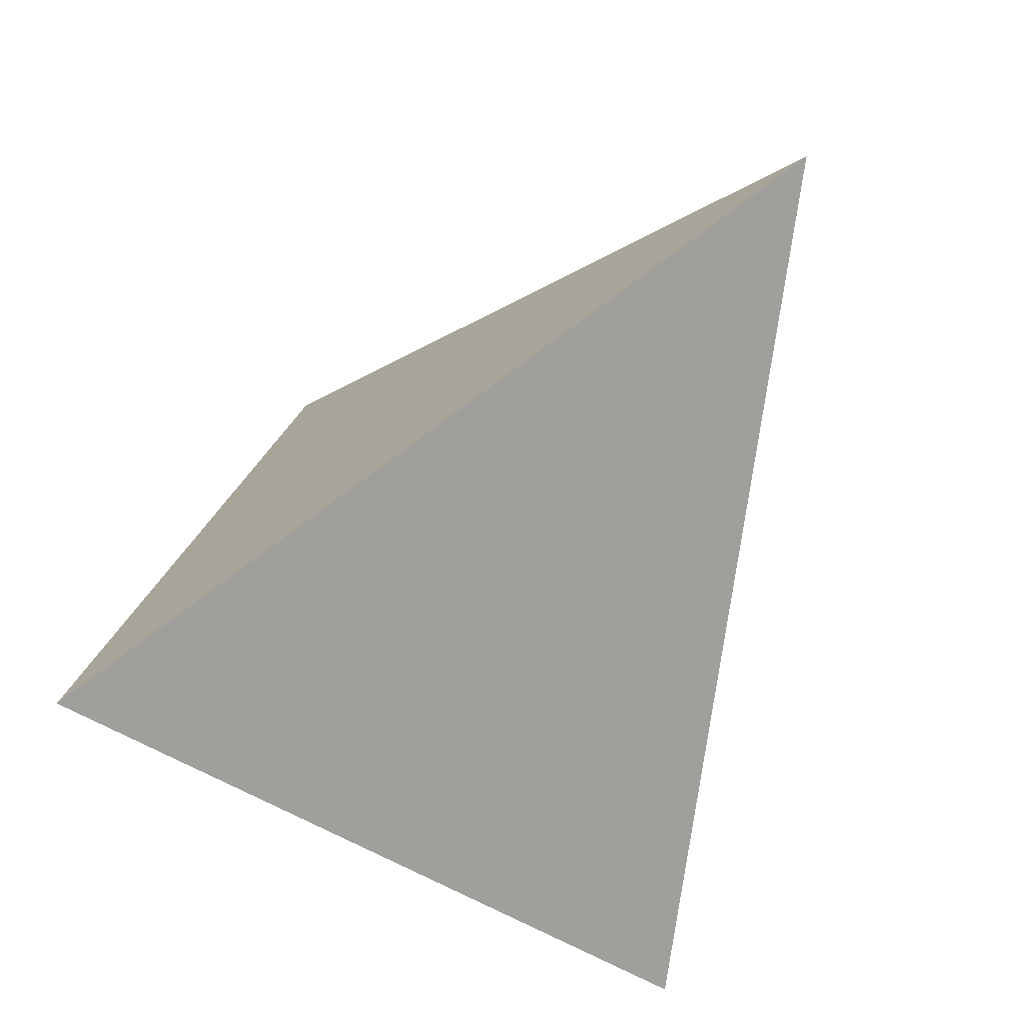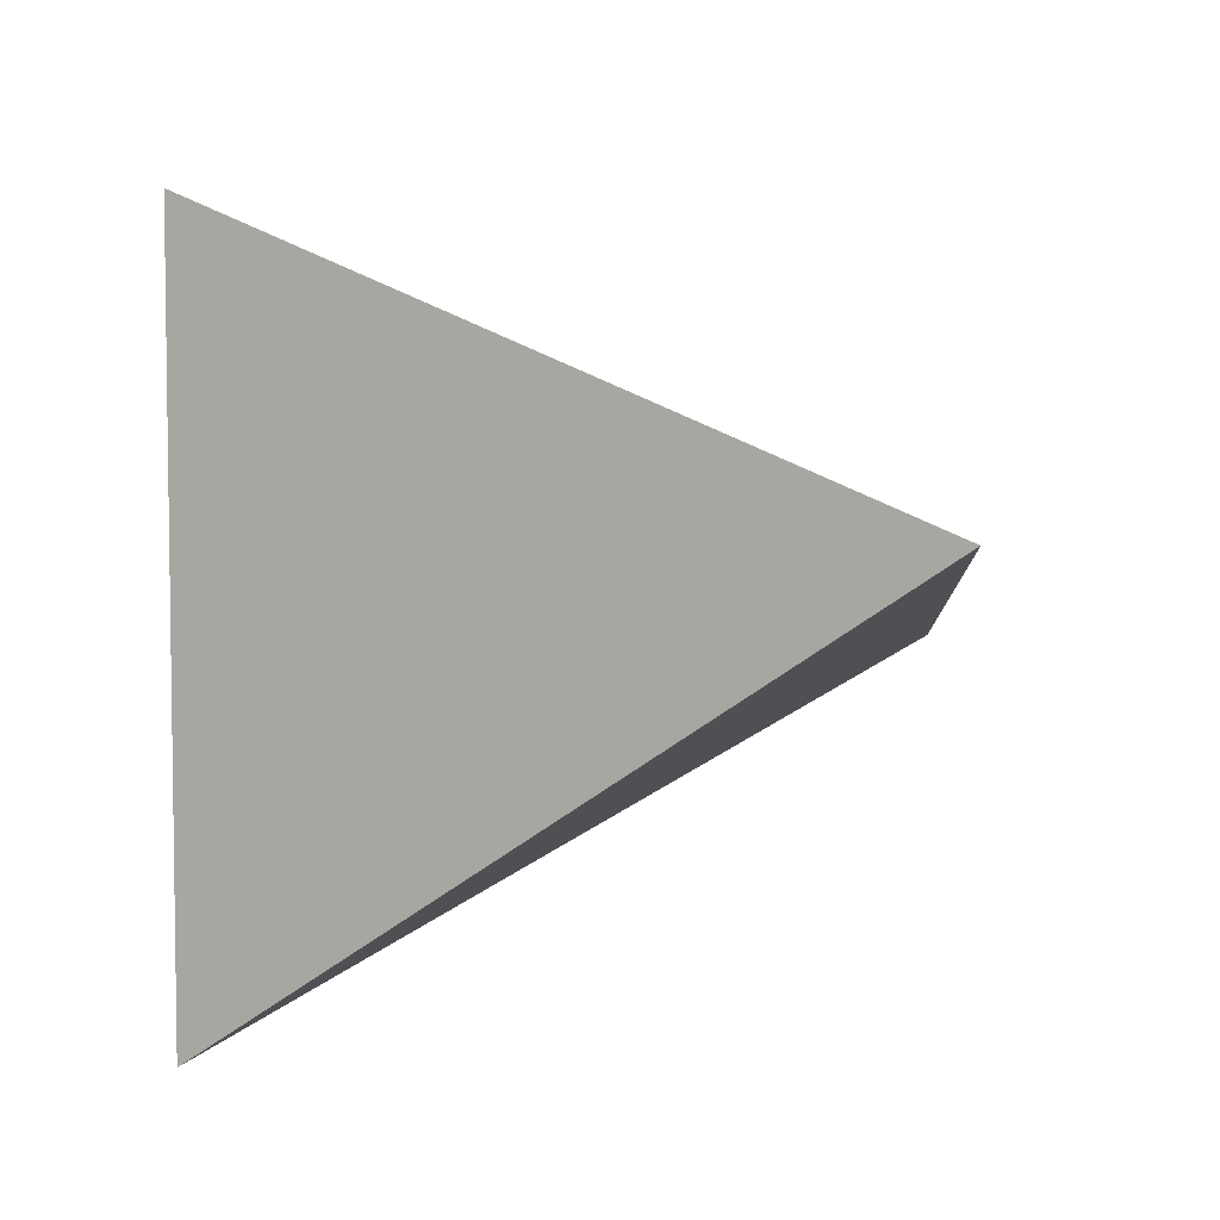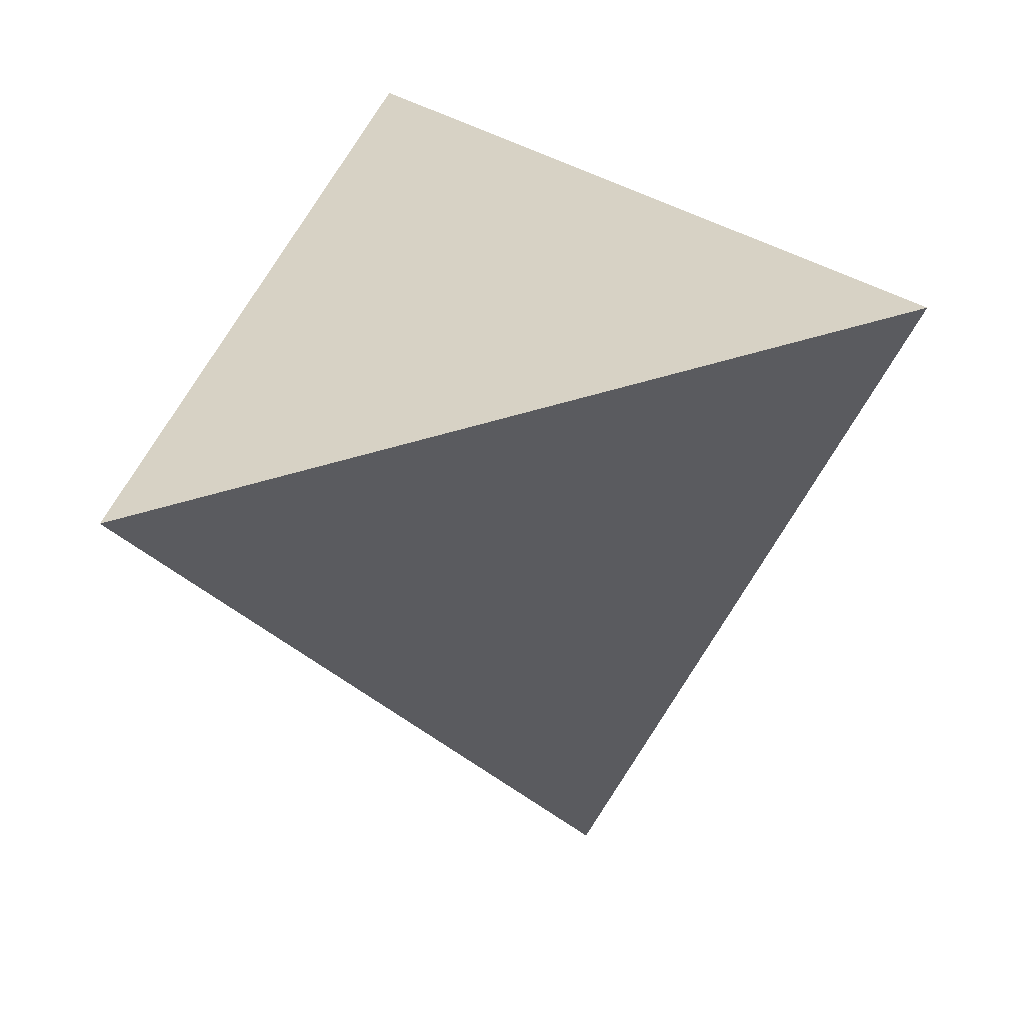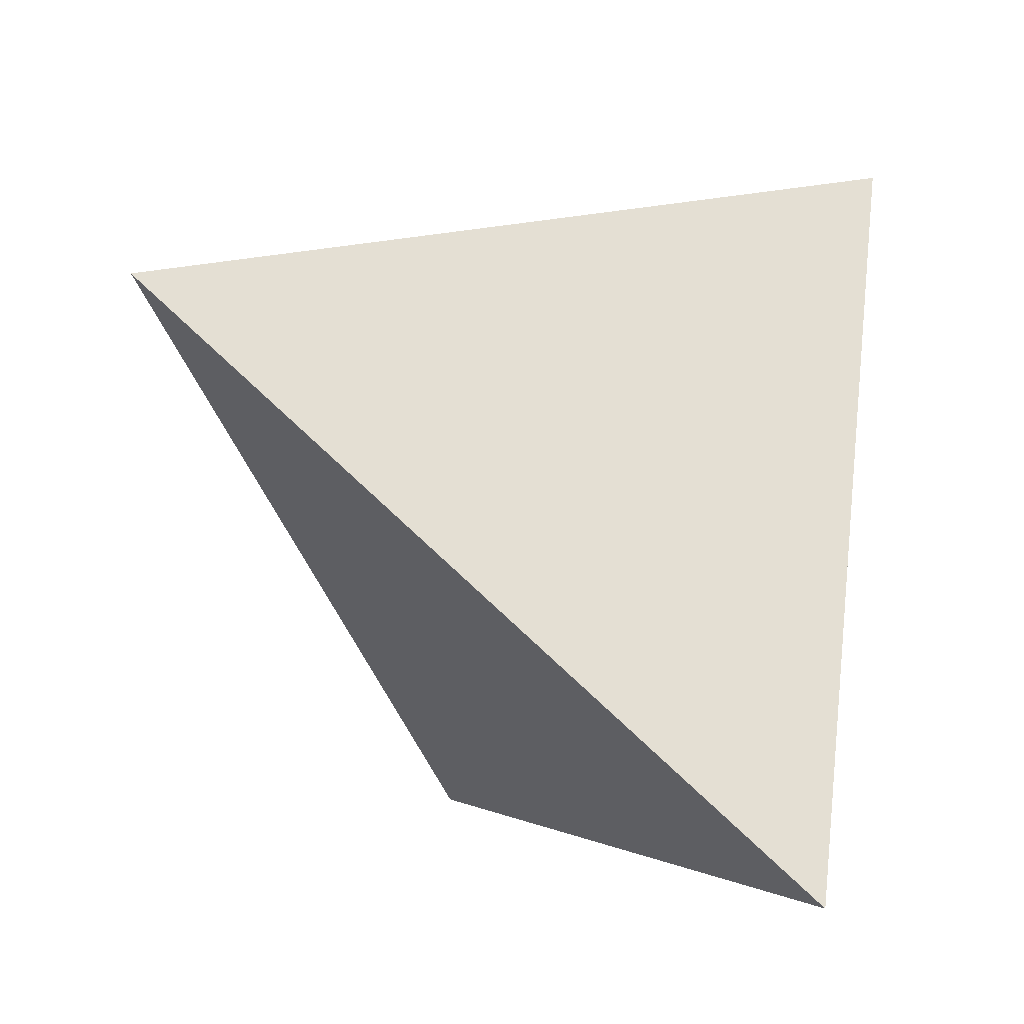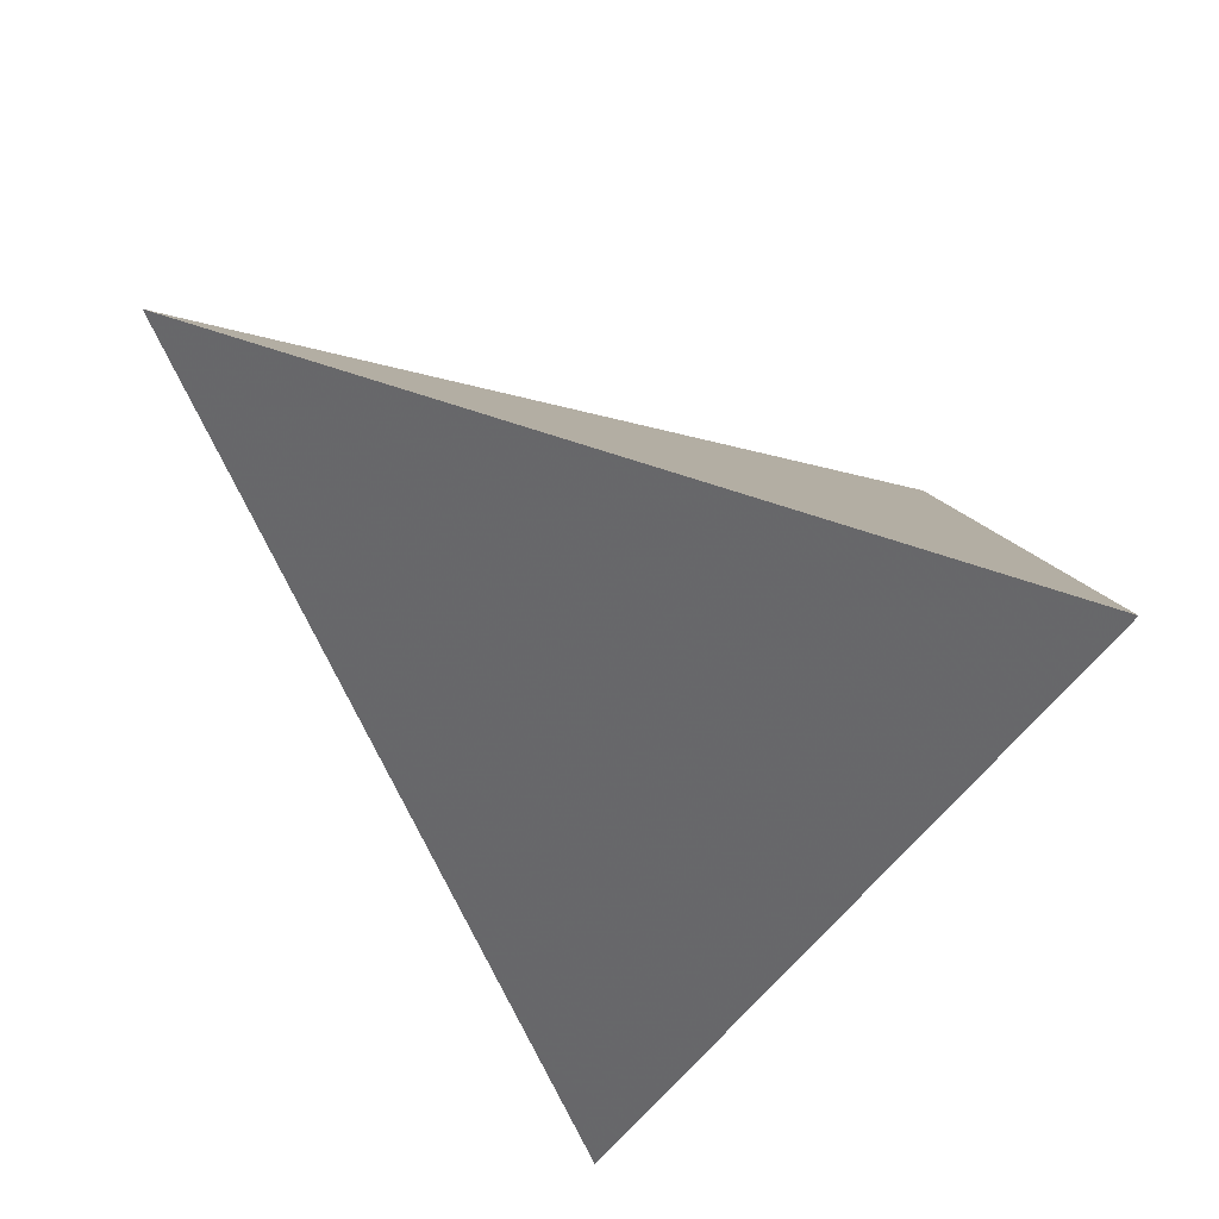
<metadata>
{"format":"obj","ext":"obj","renderer":"f3d","projection":"perspective","resolution":1024,"background":"white","views":[{"elev":-32.8,"azim":-145.8,"up":"+Y"},{"elev":12.2,"azim":106.1,"up":"+Z"},{"elev":-79.3,"azim":88.1,"up":"+Y"},{"elev":-4.7,"azim":-44.8,"up":"+Y"},{"elev":60.5,"azim":10.1,"up":"+Y"}]}
</metadata>
<code>
v 0.03782 -0.3795 0.3347
v 0.2311 -0.3037 -0.3486
v 0.3789 0.3532 0.1392
v -0.3994 0.1842 -0.09963
v -0.09766 -0.1324 0.1671
v -0.02108 -0.1222 0.1936
v 0.08943 -0.2901 0.2688
v 0.1493 -0.1856 0.1939
v -0.09291 -0.1562 0.05746
v -0.01954 -0.2601 0.1553
v -0.05358 -0.1977 0.0717
v 0.06638 -0.3265 0.1213
v 0.1776 -0.1579 0.1219
v -0.08526 -0.1424 0.001337
v -0.01489 -0.1904 -0.04398
v 0.1167 -0.3475 0.05766
v 0.1884 -0.1986 0.007824
v 0.05779 -0.2198 -0.145
v 0.1847 -0.2684 -0.09427
v 0.01475 0.1594 0.07975
v 0.04669 0.1659 0.08978
v 0.08199 0.2014 0.0879
v 0.1311 0.2136 0.1023
v 0.1091 0.1511 0.1218
v -0.08094 0.1811 0.03105
v -0.01114 0.2168 0.0431
v 0.0543 0.2295 0.06386
v 0.1957 0.2569 0.04298
v -0.02449 0.1718 -0.05096
v -0.08827 0.1937 -0.04526
v 0.008893 0.1994 -0.02638
v 0.06608 0.1763 -0.03394
v 0.1672 0.1916 -0.007602
v 0.01855 0.1316 -0.07288
v 0.06868 0.1248 -0.07004
v 0.09283 0.1015 -0.08279
v 0.1235 0.1438 -0.04815
v -0.06254 -0.07372 0.1546
v 0.000863 -0.04235 0.1661
v 0.05275 -0.1342 0.229
v 0.1728 -0.1193 0.2069
v -0.07283 -0.04118 0.1356
v 0.008478 -0.00307 0.1513
v 0.1677 0.03101 0.2003
v -0.06119 0.008058 0.1179
v -0.05805 0.03961 0.1048
v -0.01471 0.02041 0.1312
v 0.01181 0.02647 0.1392
v 0.04471 0.03029 0.1508
v 0.01231 0.05602 0.1259
v 0.1045 0.05875 0.1621
v -0.03023 0.054 0.1095
v -0.02904 0.1123 0.08347
v 9.89e-06 0.08385 0.1082
v 0.02383 0.08703 0.1164
v 0.06467 0.09526 0.1293
v 0.07103 0.1508 0.1065
v 0.12 0.1331 0.1344
v 0.2025 -0.1053 0.106
v 0.194 -0.1509 0.06487
v 0.2133 -0.1353 0.01025
v 0.2216 -0.09255 0.04715
v 0.2227 -0.1541 -0.06107
v 0.2257 -0.002942 0.1813
v 0.2483 0.06862 0.2069
v 0.2339 -0.03436 0.09397
v 0.2477 -0.04228 0.02267
v 0.2377 -0.08934 -0.01478
v 0.173 0.07971 0.1803
v 0.3104 0.1589 0.0987
v 0.2823 0.04405 0.02306
v 0.2756 0.1016 -0.0548
v 0.3372 0.1706 0.003486
v 0.3037 0.03935 -0.07478
v 0.1397 0.1114 0.1524
v 0.2149 0.21 0.1379
v 0.199 0.1343 -0.04333
v 0.1977 0.09497 -0.0714
v 0.2223 -0.1981 -0.1336
v 0.2256 -0.2575 -0.2479
v 0.256 -0.1353 -0.1691
v 0.1014 -0.1374 -0.2507
v 0.005791 -0.1486 -0.2079
v -0.05709 -0.1017 -0.1782
v -0.08099 -0.1138 -0.0865
v 0.2743 -0.02042 -0.1414
v 0.19 -0.04762 -0.1735
v 0.1248 -0.04147 -0.1792
v 0.01332 -0.08831 -0.2294
v -0.01716 -0.03382 -0.1955
v 0.13 0.02664 -0.1301
v 0.06944 0.04864 -0.1238
v 0.05309 -0.004902 -0.1642
v 0.02894 0.05162 -0.1279
v -0.009689 0.0225 -0.1545
v 0.1417 0.08901 -0.08419
v 0.02041 0.07528 -0.1125
v 0.01349 0.093 -0.101
v -0.09634 -0.1227 -0.02437
v -0.1158 -0.1197 0.01571
v -0.1403 -0.1235 0.0869
v -0.1375 -0.1207 0.1456
v -0.09256 -0.01442 -0.1933
v -0.2117 -0.01898 -0.01781
v -0.1287 -0.05242 0.1181
v -0.179 -0.005542 0.07632
v -0.09911 0.06497 -0.1381
v -0.3284 0.1281 -0.1246
v -0.1121 0.04411 0.08084
v -0.07852 0.03281 0.09961
v -0.04874 0.1008 -0.105
v -0.03788 0.1358 -0.07856
v -0.01205 0.1051 -0.0963
v -0.1114 0.1352 -0.09018
v -0.09956 0.09954 0.06064
v -0.06529 0.06237 0.0915
v -0.09704 -0.07923 0.1432
v -0.08549 -0.1956 0.1451
v 0.1293 -0.1511 0.2678
v 0.1821 -0.1267 0.1556
v -0.1208 -0.1556 0.125
v 0.1506 -0.2371 0.1015
v 0.2014 -0.07449 0.1626
v -0.055 -0.1735 0.01006
v -0.002574 -0.232 0.03761
v 0.05482 -0.2867 0.04262
v 0.1531 -0.2852 0.009941
v -0.1246 -0.08901 -0.04497
v -0.09181 -0.1176 -0.04934
v -0.06682 -0.1431 -0.04253
v 0.06861 -0.2744 -0.02467
v -0.03291 -0.15 -0.1082
v 0.2549 -0.08598 -0.08124
v 0.02503 0.1184 0.1026
v 0.1362 0.2955 0.06701
v 0.2587 0.2186 0.02549
v -0.04895 0.23 -0.01349
v -0.1928 0.1841 -0.01574
v 0.04342 0.2436 0.01028
v 0.08678 0.2432 0.01656
v 0.1242 0.2084 -0.002316
v 0.1781 0.1667 -0.0236
v 0.05056 0.08642 -0.09997
v 0.09388 0.07123 -0.1041
v -0.03126 -0.02888 0.1469
v 0.04917 -0.04327 0.1861
v 0.168 -0.05184 0.2383
v 0.0957 0.009425 0.181
v 0.2684 -0.0286 -0.04128
v 0.1904 -0.1204 -0.225
v -0.1086 -0.07472 -0.1234
v -0.1688 -0.08065 0.04193
v -0.1708 -0.01785 -0.1223
v 0.266 0.1405 0.1903
v 0.2612 0.055 0.13
v 0.2068 0.05901 -0.09545
v -0.04749 0.03861 -0.1488
v -0.1053 0.008517 0.09982
v -0.2051 0.06465 0.0337
v -0.01456 0.06959 -0.1219
v 0.04528 -0.3765 0.3083
v 0.07185 -0.3661 0.2144
v 0.08618 -0.3605 0.1637
v 0.1107 -0.3509 0.07699
v 0.1116 -0.3505 0.0737
v 0.112 -0.3504 0.07229
v 0.1349 -0.3414 -0.008574
v 0.1588 -0.332 -0.09309
v 0.1823 -0.3228 -0.1763
v 0.2158 -0.3097 -0.2947
v 0.164 -0.2518 -0.3221
v 0.1193 -0.2173 -0.3045
v 0.05625 -0.1684 -0.2796
v 0.01765 -0.1386 -0.2643
v -0.03271 -0.0996 -0.2444
v -0.1054 -0.04338 -0.2158
v -0.1396 -0.01689 -0.2022
v -0.1714 0.007697 -0.1897
v -0.2513 0.06952 -0.1581
v -0.3633 0.1562 -0.1139
v -0.3653 0.1578 -0.1131
v -0.3678 0.1597 -0.1121
v -0.3778 0.1563 -0.07813
v -0.327 0.09075 -0.02764
v -0.2828 0.03382 0.01624
v -0.248 -0.01097 0.05075
v -0.2012 -0.07139 0.09732
v -0.1666 -0.116 0.1317
v -0.136 -0.1555 0.1621
v -0.1246 -0.1701 0.1734
v -0.09814 -0.2042 0.1997
v -0.07662 -0.2319 0.2211
v -0.04649 -0.2708 0.251
v -0.005168 -0.324 0.292
v 0.05651 -0.3393 0.324
v 0.0683 -0.314 0.3173
v 0.1054 -0.2342 0.296
v 0.1164 -0.2107 0.2897
v 0.1208 -0.2011 0.2872
v 0.1709 -0.09348 0.2584
v 0.1777 -0.07904 0.2546
v 0.1873 -0.05839 0.2491
v 0.2307 0.03502 0.2241
v 0.2592 0.09615 0.2078
v 0.2646 0.1078 0.2047
v 0.2838 0.149 0.1937
v 0.3021 0.1882 0.1832
v 0.307 0.1987 0.1804
v 0.3516 0.2946 0.1548
v -0.3505 0.1948 -0.08463
v -0.2881 0.2083 -0.06548
v -0.2508 0.2164 -0.05402
v -0.1672 0.2346 -0.02836
v -0.1077 0.2475 -0.01012
v -0.06069 0.2577 0.004315
v -0.01047 0.2686 0.01973
v 0.03444 0.2784 0.03351
v 0.08626 0.2897 0.04941
v 0.1261 0.2983 0.06165
v 0.1949 0.3133 0.08276
v 0.1995 0.3143 0.08417
v 0.2052 0.3155 0.0859
v 0.276 0.3309 0.1076
v 0.3175 0.3399 0.1204
v 0.3746 0.3523 0.1379
v 0.2333 -0.2939 -0.3413
v 0.2421 -0.2547 -0.3122
v 0.2556 -0.1948 -0.2677
v 0.2637 -0.1588 -0.241
v 0.2826 -0.07467 -0.1785
v 0.2877 -0.05186 -0.1616
v 0.29 -0.04177 -0.1541
v 0.2989 -0.002031 -0.1246
v 0.3124 0.05765 -0.08027
v 0.3184 0.08442 -0.06038
v 0.3298 0.1351 -0.02278
v 0.3471 0.212 0.03433
v 0.3472 0.2124 0.03468
v 0.365 0.2916 0.09349
f 87 229 228
f 127 16 166
f 156 234 233
f 164 165 16
f 131 166 165
f 31 139 32
f 159 115 138
f 122 7 162
f 7 195 1
f 122 163 164
f 116 110 46
f 123 64 202
f 234 235 74
f 203 204 44
f 100 152 128
f 99 128 129
f 164 163 12
f 161 162 7
f 165 166 16
f 19 127 167
f 36 37 96
f 87 86 230
f 168 169 19
f 236 235 72
f 19 169 170
f 183 4 182
f 141 28 33
f 226 80 170
f 87 88 91
f 18 171 2
f 53 134 20
f 197 196 7
f 228 227 150
f 13 8 122
f 170 169 18
f 18 169 168
f 5 117 102
f 168 167 131
f 91 88 93
f 229 230 81
f 153 108 180
f 167 166 131
f 69 205 206
f 133 81 230
f 126 165 164
f 209 208 70
f 61 17 63
f 86 91 156
f 163 162 12
f 226 227 80
f 10 12 162
f 187 188 105
f 10 161 1
f 238 239 70
f 9 11 118
f 81 133 63
f 81 80 227
f 147 44 148
f 205 204 65
f 228 229 81
f 48 50 47
f 8 198 197
f 197 198 119
f 219 218 27
f 149 133 231
f 149 232 233
f 34 35 143
f 233 234 74
f 71 74 235
f 106 109 159
f 236 237 71
f 123 201 200
f 31 216 217
f 71 237 238
f 179 178 153
f 70 239 3
f 136 225 3
f 185 186 106
f 136 239 238
f 6 194 1
f 156 72 235
f 146 39 6
f 238 237 73
f 104 153 128
f 64 65 204
f 15 130 132
f 82 150 227
f 74 71 149
f 72 73 237
f 233 232 86
f 80 79 19
f 232 231 86
f 99 14 100
f 231 230 86
f 82 226 2
f 73 72 77
f 155 70 208
f 68 149 67
f 155 207 206
f 206 205 65
f 98 160 113
f 203 202 64
f 43 39 146
f 200 199 41
f 8 41 199
f 124 14 130
f 196 195 7
f 101 121 190
f 6 195 196
f 33 142 37
f 40 196 197
f 90 89 174
f 179 180 107
f 198 199 119
f 147 119 199
f 200 201 147
f 201 202 147
f 44 147 202
f 69 44 204
f 40 119 146
f 206 207 154
f 207 208 154
f 76 154 208
f 76 209 3
f 182 181 108
f 181 180 108
f 53 54 134
f 151 153 178
f 110 158 45
f 151 177 176
f 176 175 84
f 175 174 84
f 84 174 173
f 115 159 109
f 173 172 83
f 18 83 172
f 171 172 82
f 82 172 173
f 173 174 89
f 38 145 42
f 90 175 176
f 176 177 103
f 177 178 103
f 90 93 89
f 107 103 178
f 189 190 102
f 45 42 145
f 114 107 180
f 182 4 210
f 10 194 193
f 193 192 118
f 20 21 27
f 133 149 68
f 151 128 153
f 118 192 191
f 159 184 185
f 191 190 121
f 189 188 101
f 94 97 143
f 152 101 188
f 187 186 152
f 104 152 186
f 6 5 192
f 219 220 140
f 185 184 104
f 104 184 183
f 183 184 159
f 105 106 186
f 105 188 189
f 134 55 56
f 147 148 146
f 5 102 190
f 44 69 51
f 191 192 5
f 53 52 54
f 193 194 6
f 225 224 76
f 76 224 223
f 23 223 222
f 55 50 56
f 222 221 135
f 151 84 85
f 221 220 135
f 26 27 218
f 27 135 220
f 217 216 26
f 216 215 26
f 25 26 215
f 214 213 25
f 25 213 212
f 212 211 138
f 211 210 138
f 114 211 212
f 212 213 30
f 30 213 214
f 85 132 130
f 49 148 51
f 214 215 137
f 31 137 215
f 217 218 139
f 140 139 218
f 141 140 220
f 77 142 136
f 141 221 222
f 112 111 114
f 114 30 112
f 222 223 28
f 107 114 111
f 223 224 28
f 136 28 224
f 10 11 125
f 11 10 118
f 125 11 124
f 22 57 23
f 10 125 12
f 131 126 125
f 135 27 22
f 29 30 137
f 11 9 124
f 30 29 112
f 64 123 66
f 62 68 67
f 29 137 31
f 148 44 51
f 49 50 48
f 50 49 56
f 130 14 99
f 39 43 145
f 49 48 43
f 53 116 52
f 116 53 115
f 75 58 56
f 52 116 46
f 155 65 64
f 144 91 92
f 58 75 76
f 76 75 154
f 58 76 24
f 79 80 81
f 79 81 63
f 90 103 95
f 106 105 158
f 105 42 45
f 42 105 117
f 105 45 158
f 28 136 33
f 112 113 111
f 103 157 95
f 113 112 34
f 111 113 160
f 5 38 117
f 38 5 6
f 117 38 42
f 38 6 145
f 145 6 39
f 14 124 9
f 6 40 146
f 101 9 121
f 9 101 100
f 121 9 118
f 12 125 126
f 8 120 41
f 13 120 8
f 124 15 125
f 120 13 59
f 122 8 7
f 13 122 60
f 115 109 116
f 100 101 152
f 115 53 25
f 9 100 14
f 143 35 36
f 124 130 15
f 122 16 127
f 122 127 17
f 62 59 60
f 71 155 66
f 122 17 60
f 59 62 66
f 24 76 23
f 60 59 13
f 62 60 61
f 127 19 17
f 85 84 132
f 95 157 160
f 132 84 83
f 43 146 49
f 63 133 68
f 27 26 20
f 79 63 19
f 41 120 123
f 58 24 56
f 26 25 53
f 21 20 134
f 27 21 22
f 29 31 34
f 142 77 37
f 136 142 33
f 77 136 73
f 86 87 91
f 35 34 32
f 34 143 98
f 72 78 77
f 78 72 156
f 77 78 96
f 160 98 97
f 15 132 18
f 97 98 143
f 160 97 94
f 62 61 68
f 98 113 34
f 18 132 83
f 105 102 117
f 155 64 66
f 66 123 59
f 150 82 88
f 128 152 104
f 100 128 99
f 45 145 47
f 52 47 50
f 43 48 47
f 52 45 47
f 43 47 145
f 52 46 45
f 45 46 110
f 70 155 71
f 71 66 67
f 149 71 67
f 90 95 93
f 60 17 61
f 93 95 94
f 92 93 94
f 93 92 91
f 92 94 143
f 85 128 151
f 157 103 107
f 104 108 153
f 96 144 36
f 157 107 160
f 109 106 158
f 109 158 110
f 109 110 116
f 50 55 54
f 54 55 134
f 50 54 52
f 75 69 154
f 69 75 51
f 82 89 93
f 96 91 144
f 88 82 93
f 91 96 156
f 92 143 144
f 107 111 160
f 123 120 59
f 130 99 129
f 125 15 131
f 131 15 18
f 129 128 85
f 130 129 85
f 17 19 63
f 61 63 68
f 53 20 26
f 134 56 57
f 57 56 24
f 134 57 21
f 21 57 22
f 57 24 23
f 22 23 135
f 115 25 138
f 139 140 32
f 31 32 34
f 32 140 141
f 141 33 37
f 32 141 37
f 112 29 34
f 35 32 37
f 35 37 36
f 96 78 156
f 77 96 37
f 143 36 144
f 119 147 146
f 146 148 49
f 66 62 67
f 150 88 87
f 49 51 56
f 94 95 160
f 56 51 75
f 228 150 87
f 166 167 127
f 233 86 156
f 159 138 210
f 183 210 4
f 183 159 210
f 165 126 131
f 162 163 122
f 1 161 7
f 164 16 122
f 202 201 123
f 167 168 19
f 230 229 87
f 170 80 19
f 182 108 183
f 170 2 226
f 2 170 18
f 168 131 18
f 180 179 153
f 206 154 69
f 230 231 133
f 164 12 126
f 162 161 10
f 1 194 10
f 227 228 81
f 197 7 8
f 231 232 149
f 233 74 149
f 235 236 71
f 200 41 123
f 217 139 31
f 238 70 71
f 3 209 70
f 3 239 136
f 238 73 136
f 1 195 6
f 235 234 156
f 204 203 64
f 227 226 82
f 237 236 72
f 2 171 82
f 208 207 155
f 206 65 155
f 199 198 8
f 190 189 101
f 196 40 6
f 197 119 40
f 174 175 90
f 199 200 147
f 202 203 44
f 204 205 69
f 208 209 76
f 3 225 76
f 178 177 151
f 176 84 151
f 173 83 84
f 172 171 18
f 173 89 82
f 176 103 90
f 178 179 107
f 180 181 114
f 210 114 182
f 182 114 181
f 210 211 114
f 193 118 10
f 191 121 118
f 185 106 159
f 188 187 152
f 186 185 104
f 192 193 6
f 183 108 104
f 186 187 105
f 189 102 105
f 190 191 5
f 223 23 76
f 222 135 23
f 218 217 26
f 220 219 27
f 215 214 25
f 212 138 25
f 212 30 114
f 214 137 30
f 215 216 31
f 218 219 140
f 220 221 141
f 222 28 141
f 224 225 136

</code>
